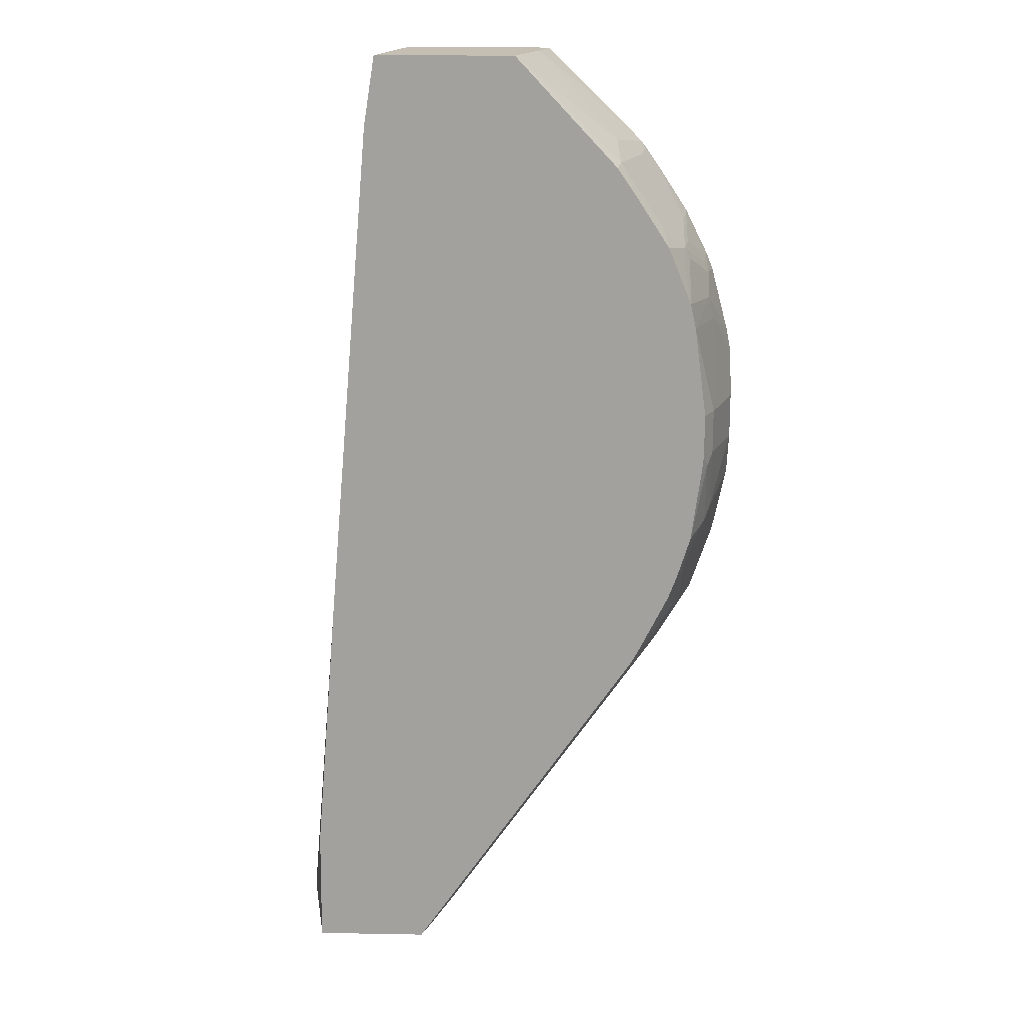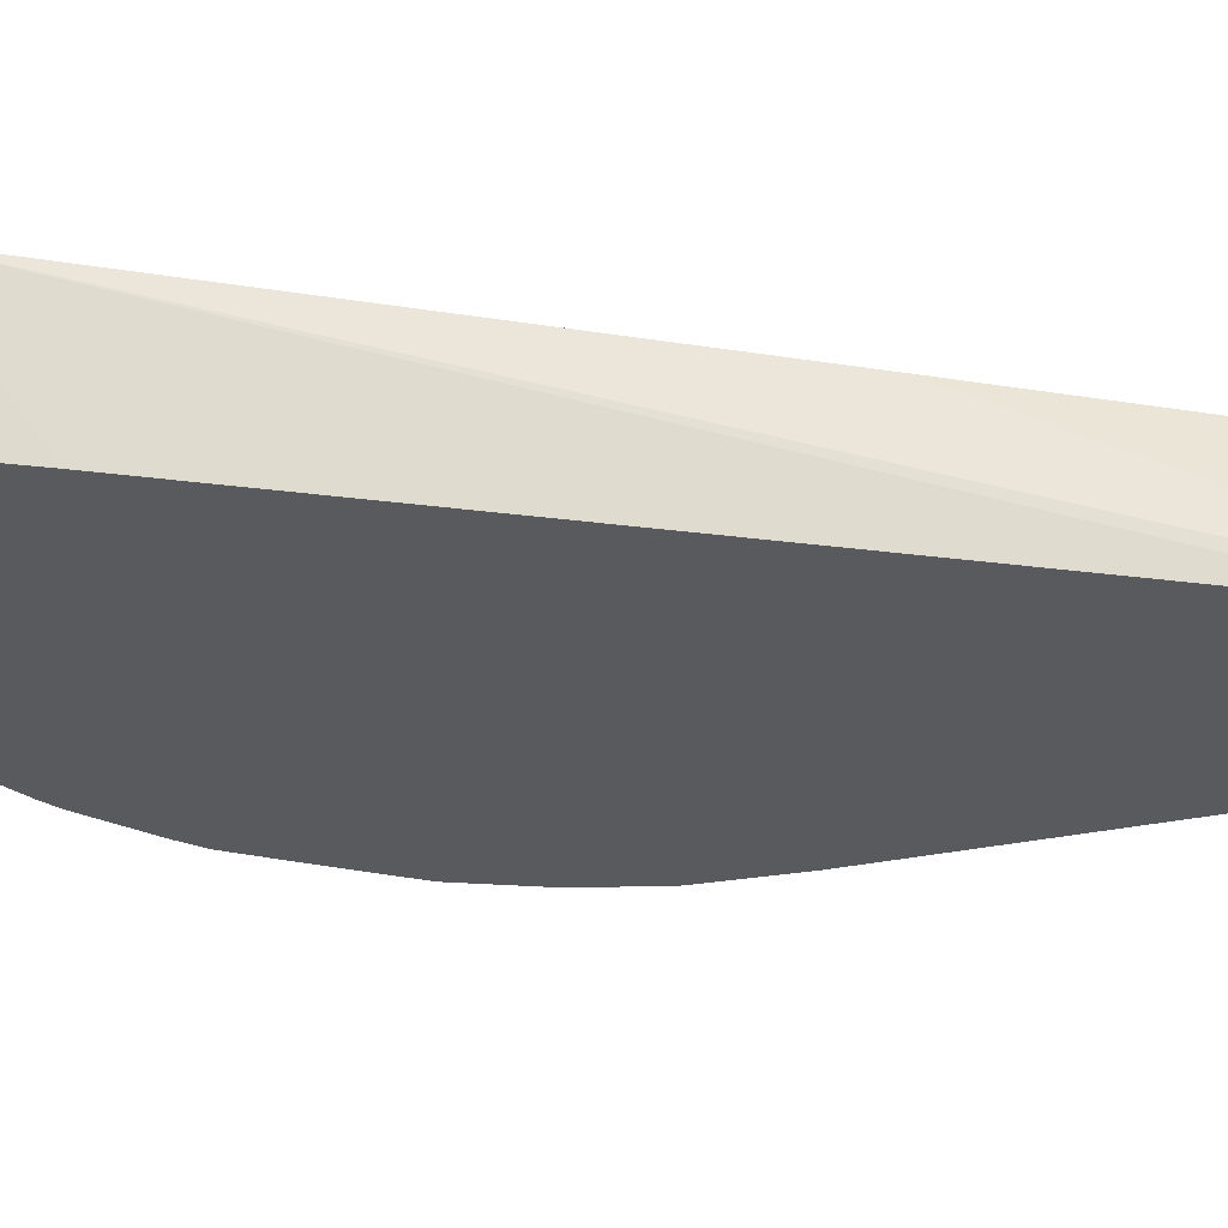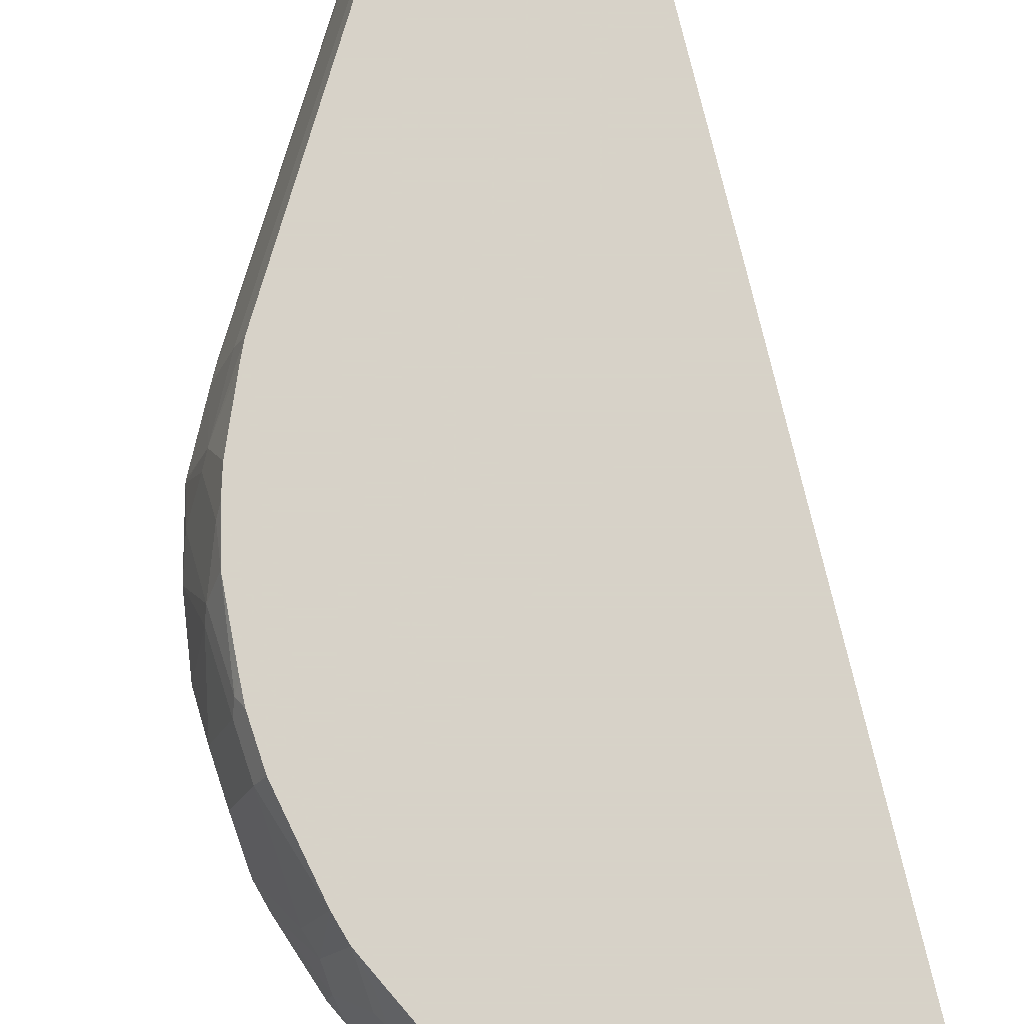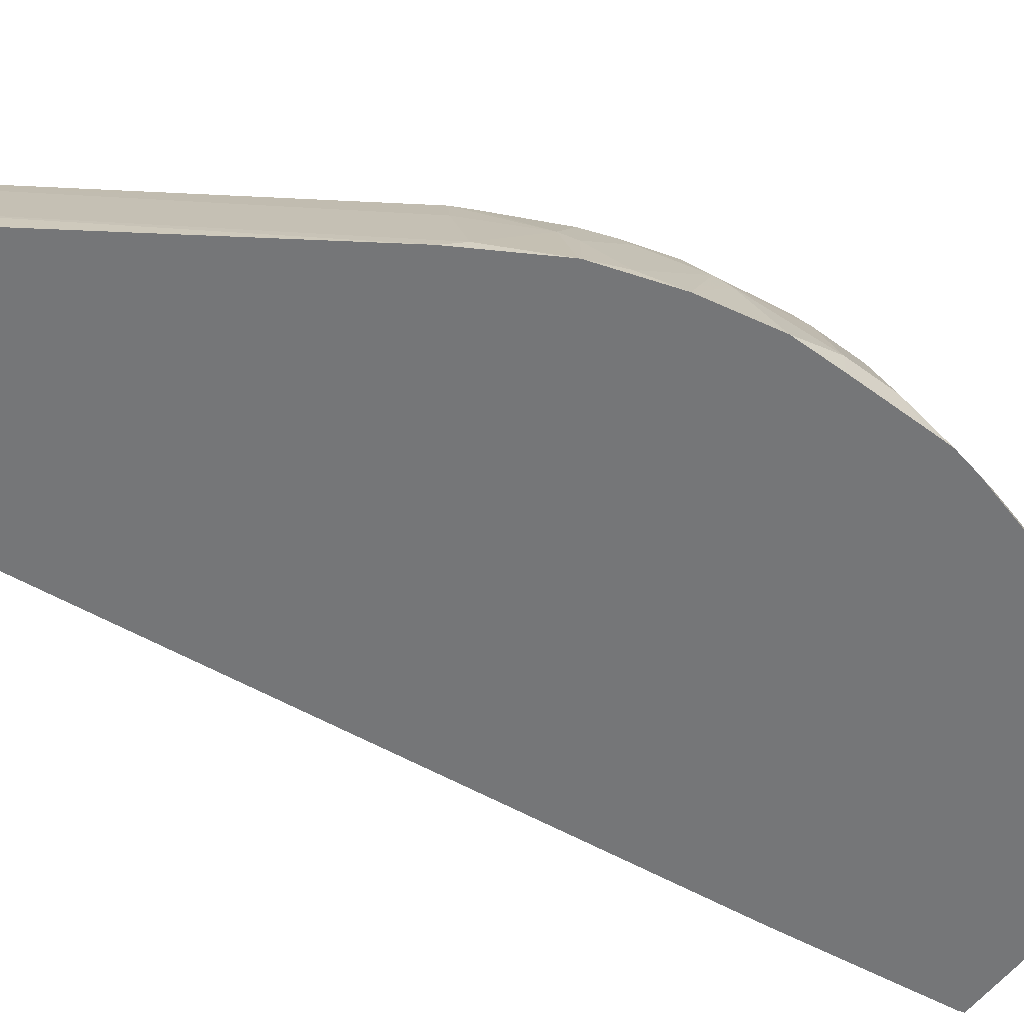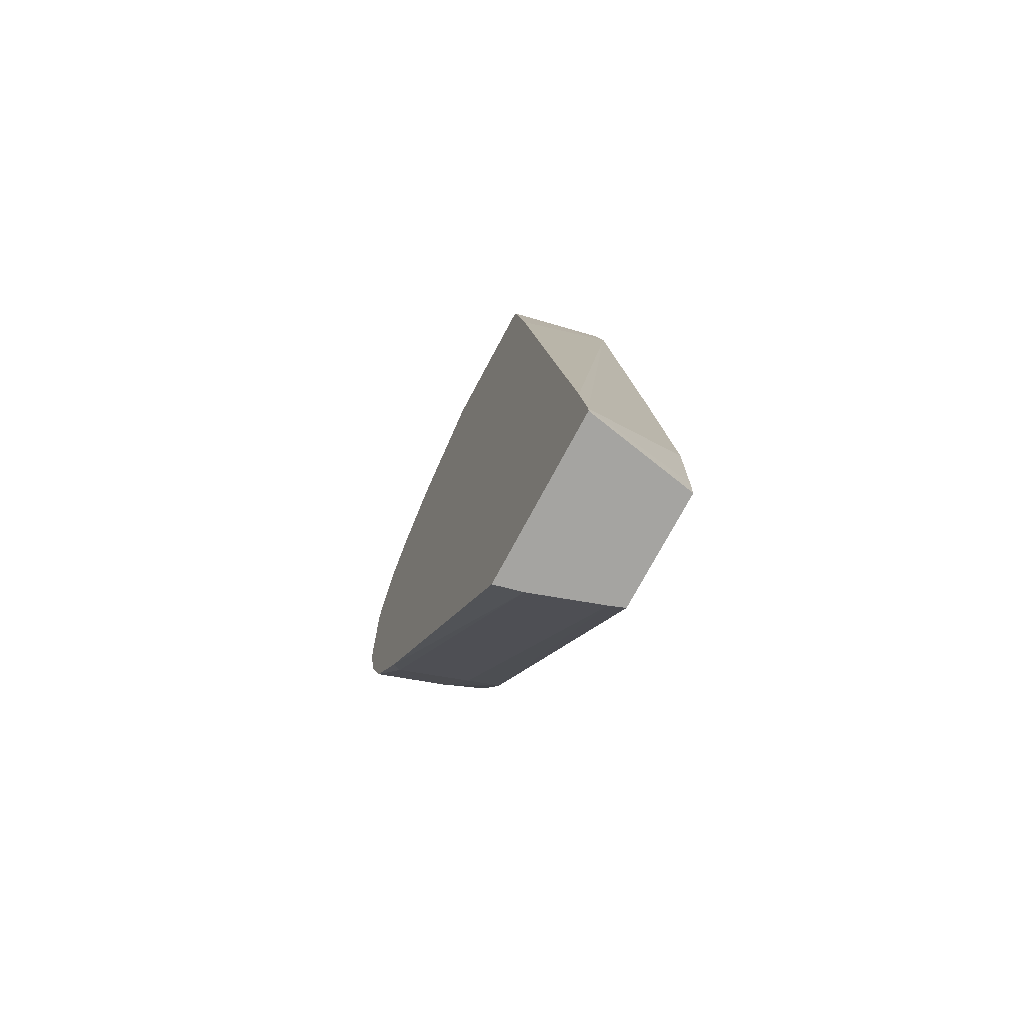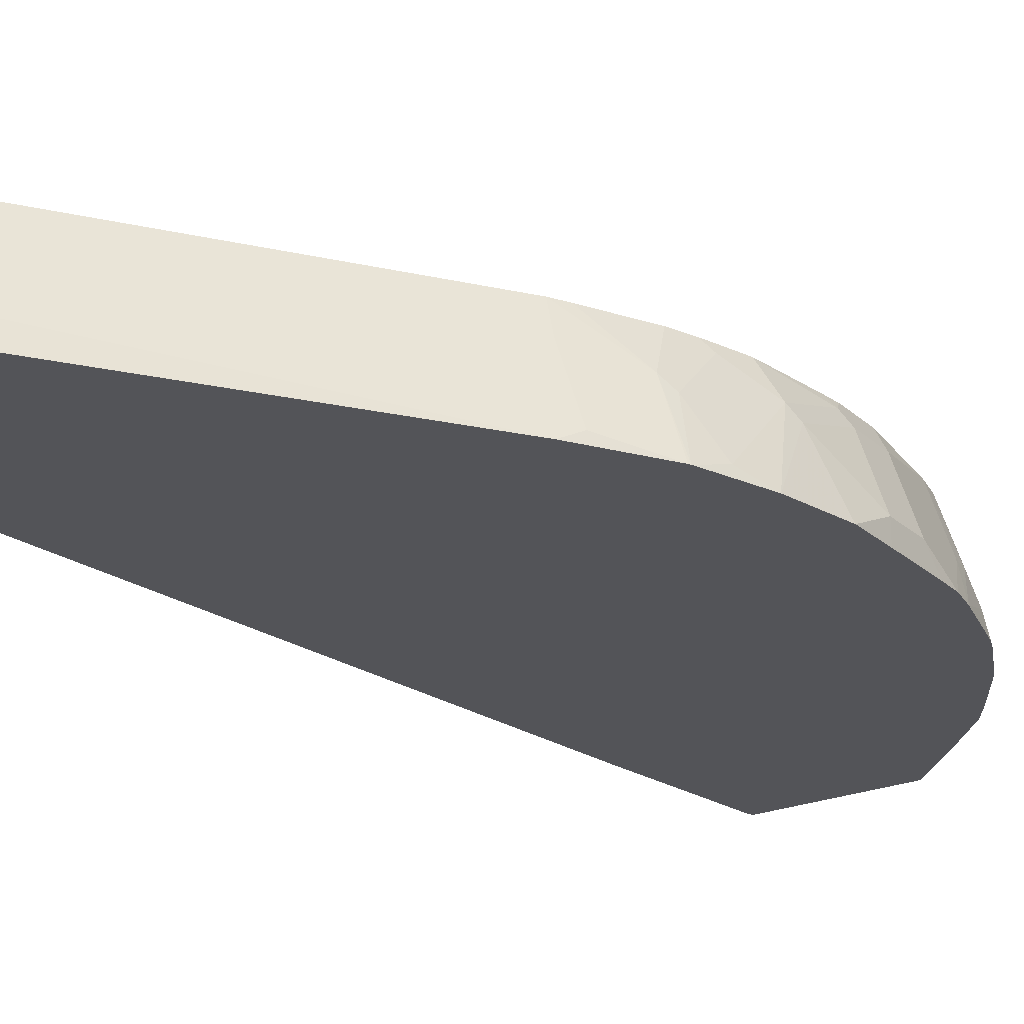
<metadata>
{"format":"obj","ext":"obj","renderer":"f3d","projection":"perspective","resolution":1024,"background":"white","views":[{"elev":17.6,"azim":2.0,"up":"+Y"},{"elev":-31.0,"azim":-107.8,"up":"+Z"},{"elev":77.3,"azim":161.7,"up":"+Z"},{"elev":-56.8,"azim":52.4,"up":"+Z"},{"elev":-73.2,"azim":-118.0,"up":"+Y"},{"elev":-23.6,"azim":34.8,"up":"+Z"}]}
</metadata>
<code>
v 0.5651 0.2362 -0.0357
v 0.5651 0.2188 -0.01823
v 0.5651 0.1823 -0.0357
v 0.565 0.2545 -0.0357
v 0.5469 0.2917 5.56e-06
v 0.5469 0.2188 0.03646
v 0.5651 0.1823 -0.01823
v 0.5648 0.1451 -0.0357
v 0.561 0.2748 -0.0357
v 0.5424 0.3099 0.00228
v 0.5287 0.2934 0.05298
v 0.5387 0.2188 0.05298
v 0.5424 0.1732 0.04558
v 0.5469 0.1823 0.03646
v 0.5469 0.1275 0.01823
v 0.5535 0.09117 -0.0357
v 0.5468 0.3281 -0.0357
v 0.5424 0.3281 -0.01595
v 0.5242 0.3139 0.05298
v 0.5387 0.1823 0.05298
v 0.5368 0.1658 0.05298
v 0.5293 0.1094 0.05298
v 0.5424 0.1185 0.02735
v 0.5424 0.06387 -0.02734
v 0.5354 0.03727 -0.0357
v 0.5462 0.3296 -0.0357
v 0.5408 0.3403 -0.03038
v 0.5378 0.3373 -0.01367
v 0.5242 0.3463 0.0205
v 0.5196 0.3555 0.02279
v 0.5196 0.3373 0.04102
v 0.5109 0.3463 0.05298
v 0.5186 0.07465 0.05298
v 0.5242 0.0821 0.04558
v 0.5242 0.04565 0.009113
v 0.5173 0.03649 0.01823
v 0.5346 0.03572 -0.0357
v 0.5412 0.3418 -0.0357
v 0.5226 0.3767 -0.03038
v 0.5226 0.3585 0.006083
v 0.5196 0.3737 -0.01367
v 0.4831 0.4102 0.02279
v 0.5013 0.3737 0.04102
v 0.5049 0.3607 0.05298
v 0.5111 0.05472 0.05298
v 0.4874 0.007254 0.05298
v 0.4806 -0.005466 0.05298
v 0.4877 -0.009111 0.02735
v 0.5059 -0.009111 -0.02734
v 0.4981 -0.024 -0.0357
v 0.523 0.3782 -0.0357
v 0.5013 0.4102 -0.0319
v 0.4831 0.4284 -0.01367
v 0.4649 0.4284 0.04102
v 0.4789 0.4003 0.05298
v 0.4798 -0.006629 0.05298
v 0.2968 -0.2782 0.04115
v 0.315 -0.2782 -0.01354
v 0.3204 -0.2782 -0.0357
v 0.4988 0.4152 -0.0357
v 0.4929 0.4237 -0.0357
v 0.4862 0.4314 -0.03038
v 0.4835 0.4368 -0.0357
v 0.4618 0.4436 0.01215
v 0.4679 0.4314 0.02431
v 0.4618 0.4254 0.05298
v 0.3783 0.5142 0.05298
v 0.2924 -0.2782 0.05298
v 0.1838 -0.2782 -0.0357
v 0.4784 0.4419 -0.0357
v 0.3965 0.5142 -0.001418
v 0.2652 0.5142 0.05298
v 0.2006 -0.2782 0.05298
v 0.1838 -0.272 -0.0357
v 0.455 0.4652 -0.0357
v 0.4041 0.5142 -0.0357
v 0.2843 0.5142 -0.0357
v 0.283 0.5097 -0.0357
v 0.2561 0.4575 0.05298
v 0.2006 -0.2552 0.05298
v 0.1918 -0.2012 -0.0357
v 0.2014 -0.1806 0.05298
v 0.2197 0.0382 0.05298
v 0.2647 0.3821 -0.0357
f 36 48 49
f 33 45 34
f 34 45 35
f 35 45 36
f 36 46 47
f 36 47 48
f 31 44 32
f 43 54 55
f 39 52 41
f 36 45 46
f 37 49 50
f 39 51 52
f 39 41 40
f 41 52 53
f 42 53 54
f 30 44 31
f 43 55 44
f 36 49 37
f 30 43 44
f 26 38 27
f 30 42 54
f 19 31 32
f 47 56 48
f 22 33 34
f 22 34 23
f 23 34 35
f 23 35 24
f 24 35 25
f 25 35 36
f 25 36 37
f 27 38 51
f 27 51 39
f 27 39 40
f 27 40 28
f 28 40 30
f 30 40 41
f 30 41 53
f 30 53 42
f 30 54 43
f 48 56 57
f 64 71 67
f 48 58 49
f 63 71 64
f 67 71 76
f 67 76 77
f 67 77 72
f 69 73 80
f 69 80 74
f 70 75 71
f 71 75 76
f 72 77 78
f 72 78 79
f 74 80 82
f 74 82 83
f 74 83 79
f 74 79 81
f 78 84 79
f 79 84 81
f 19 30 31
f 63 70 71
f 48 57 58
f 61 63 62
f 57 69 59
f 49 58 50
f 50 58 59
f 51 60 52
f 52 60 61
f 52 61 62
f 52 62 53
f 53 62 63
f 53 63 64
f 53 64 65
f 53 65 54
f 54 66 55
f 54 65 64
f 54 64 67
f 54 67 66
f 56 68 57
f 57 68 73
f 57 73 69
f 57 59 58
f 19 29 30
f 9 18 10
f 18 30 29
f 1 51 38
f 1 38 26
f 1 26 17
f 1 17 9
f 1 9 4
f 1 4 2
f 2 4 5
f 2 5 6
f 2 6 14
f 2 14 7
f 3 7 8
f 4 9 5
f 5 9 10
f 5 10 11
f 5 11 6
f 6 12 13
f 6 13 14
f 1 60 51
f 6 11 12
f 1 61 60
f 1 70 63
f 18 29 19
f 1 2 7
f 1 7 3
f 1 3 8
f 1 8 16
f 1 16 25
f 1 25 37
f 1 37 50
f 1 50 59
f 1 69 74
f 1 74 81
f 1 81 84
f 1 84 78
f 1 78 77
f 1 77 76
f 1 76 75
f 1 75 70
f 1 63 61
f 7 14 15
f 1 59 69
f 8 15 16
f 11 33 22
f 11 22 21
f 11 21 20
f 11 20 12
f 12 20 13
f 13 21 22
f 13 22 23
f 13 23 15
f 13 15 14
f 13 20 21
f 15 23 16
f 16 23 24
f 17 26 27
f 17 27 18
f 18 27 28
f 7 15 8
f 18 28 30
f 11 45 33
f 11 46 45
f 16 24 25
f 11 56 47
f 11 47 46
f 9 17 18
f 10 18 19
f 10 19 11
f 11 32 44
f 11 44 55
f 11 55 66
f 11 66 67
f 11 19 32
f 11 67 72
f 11 68 56
f 11 80 73
f 11 82 80
f 11 73 68
f 11 79 83
f 11 72 79
f 11 83 82

</code>
